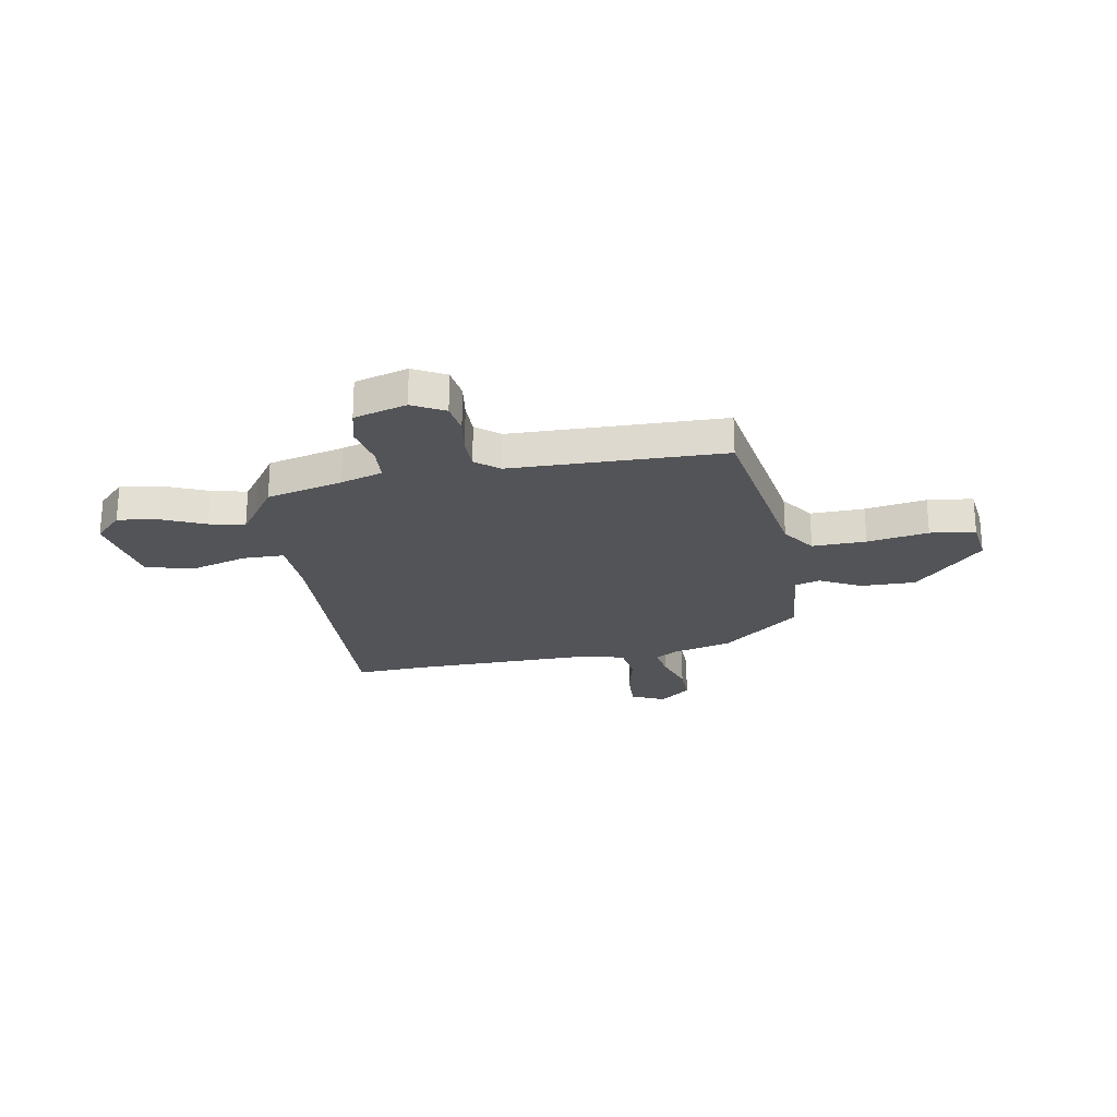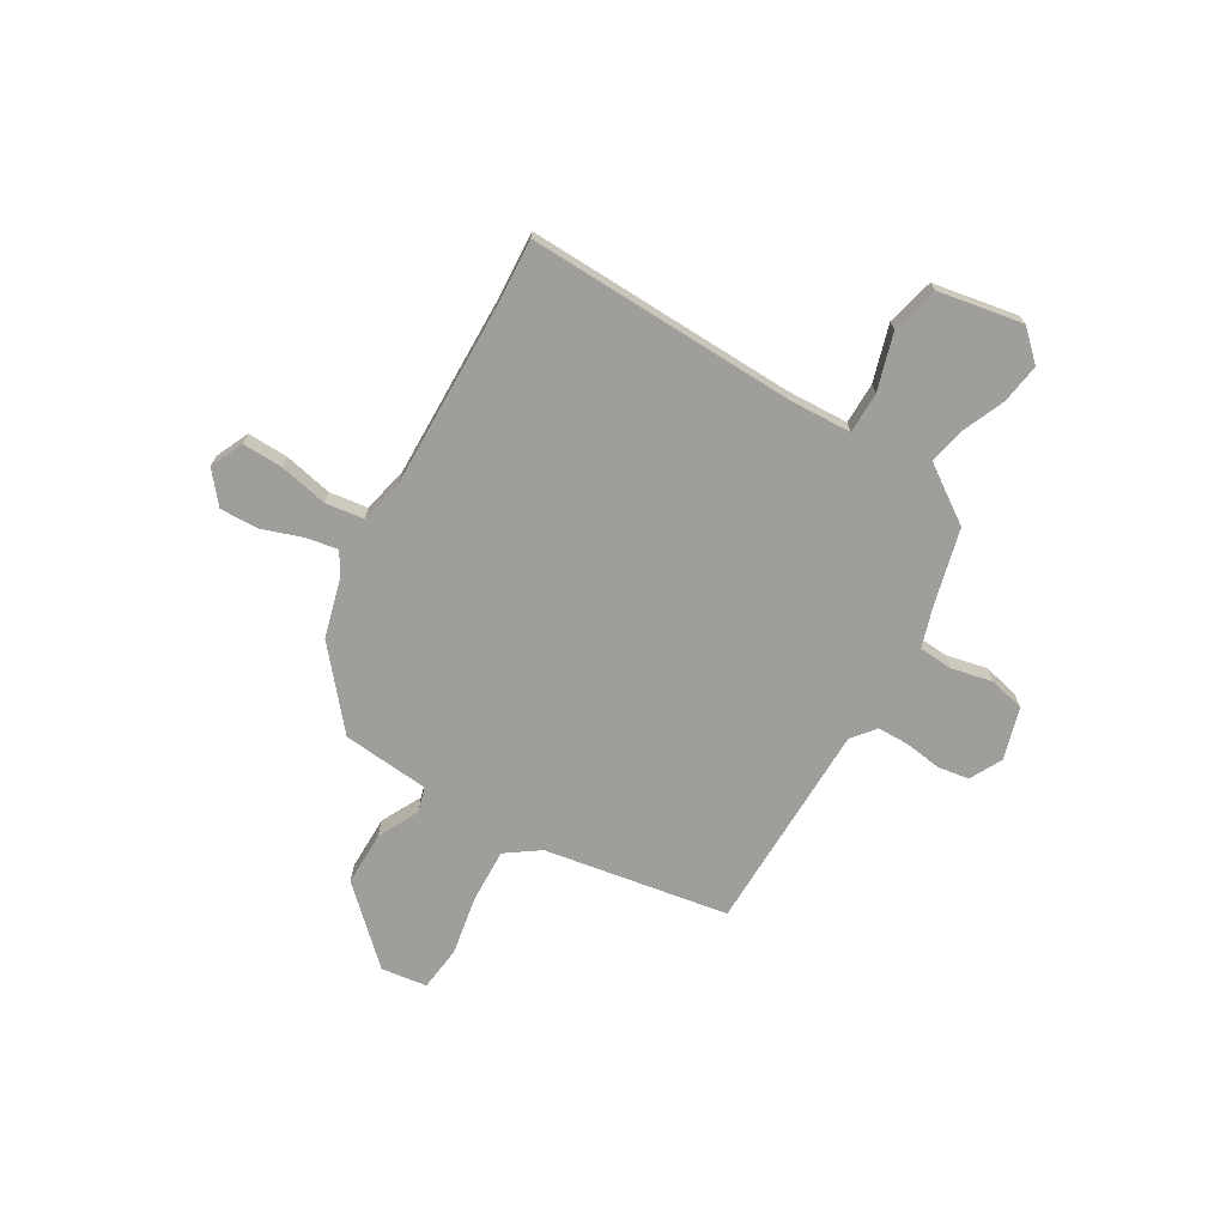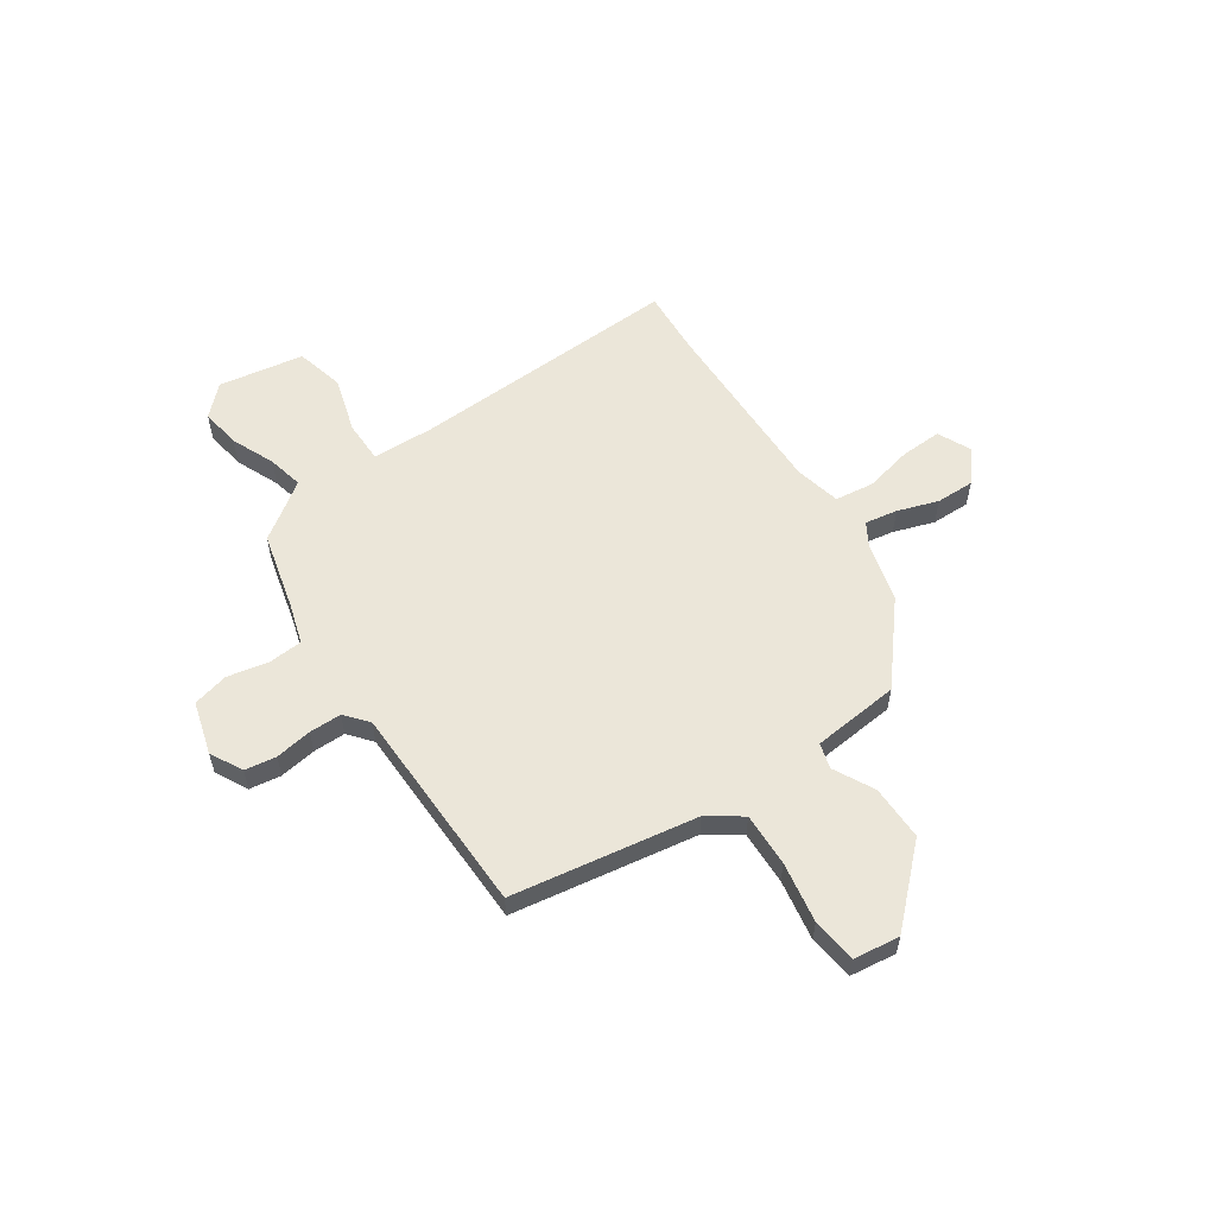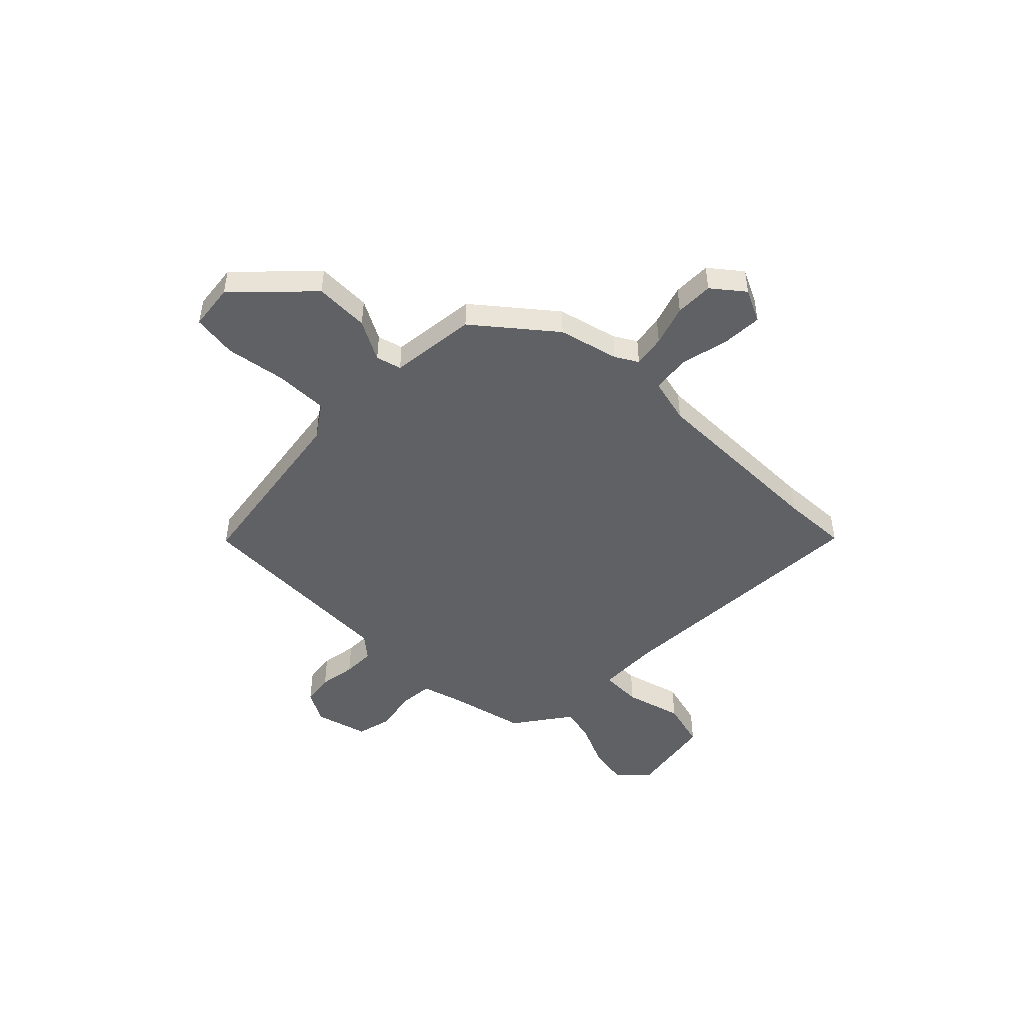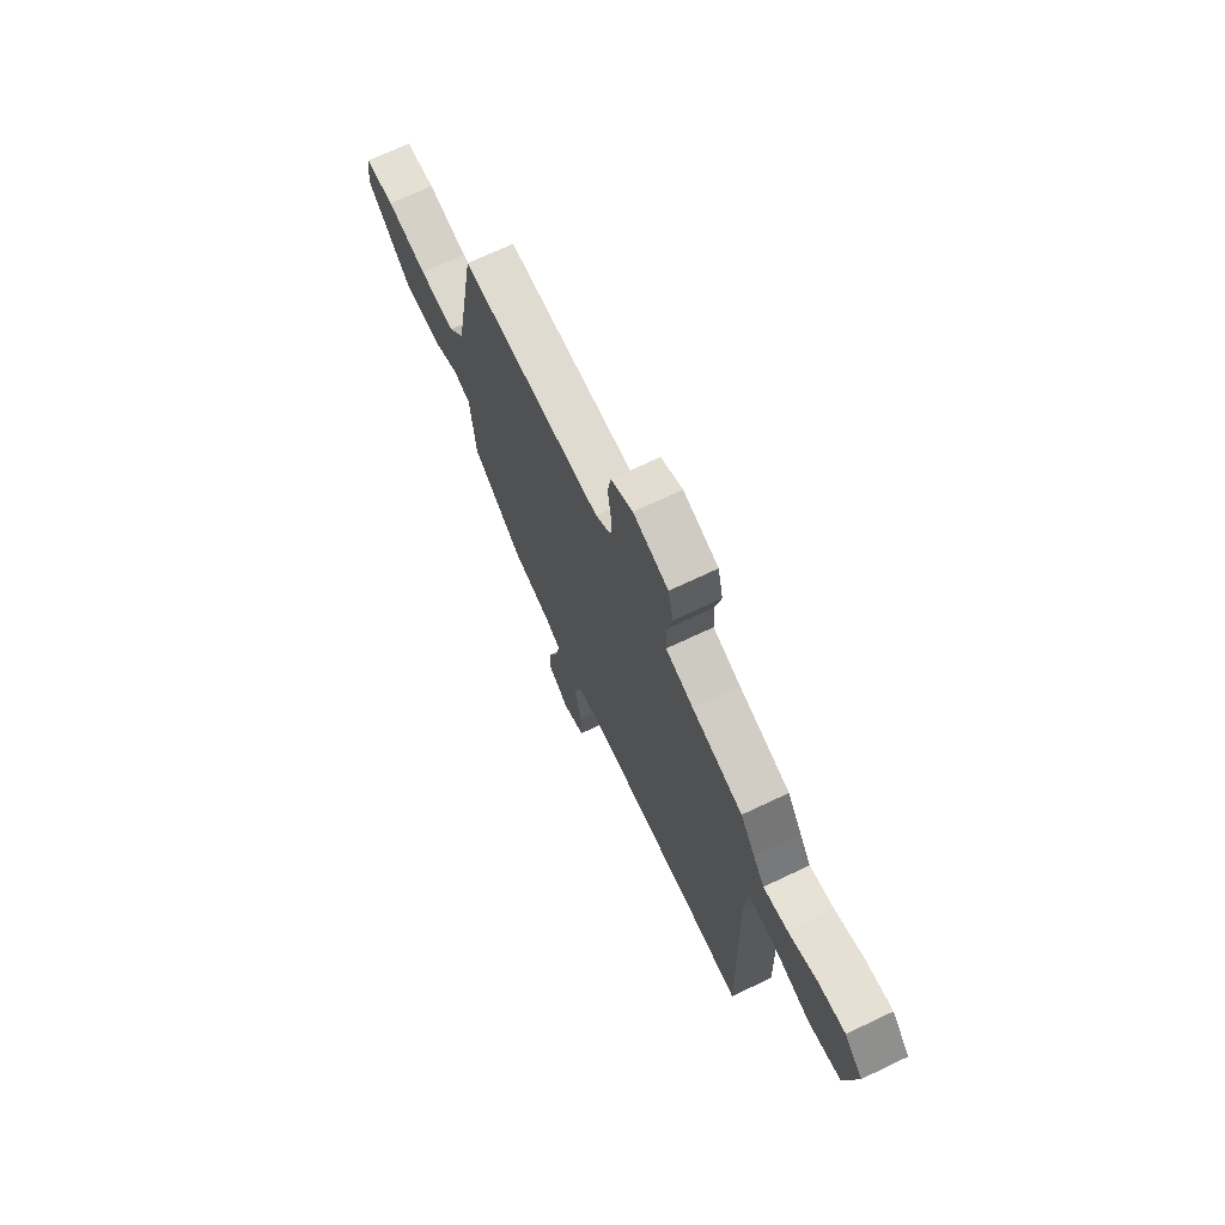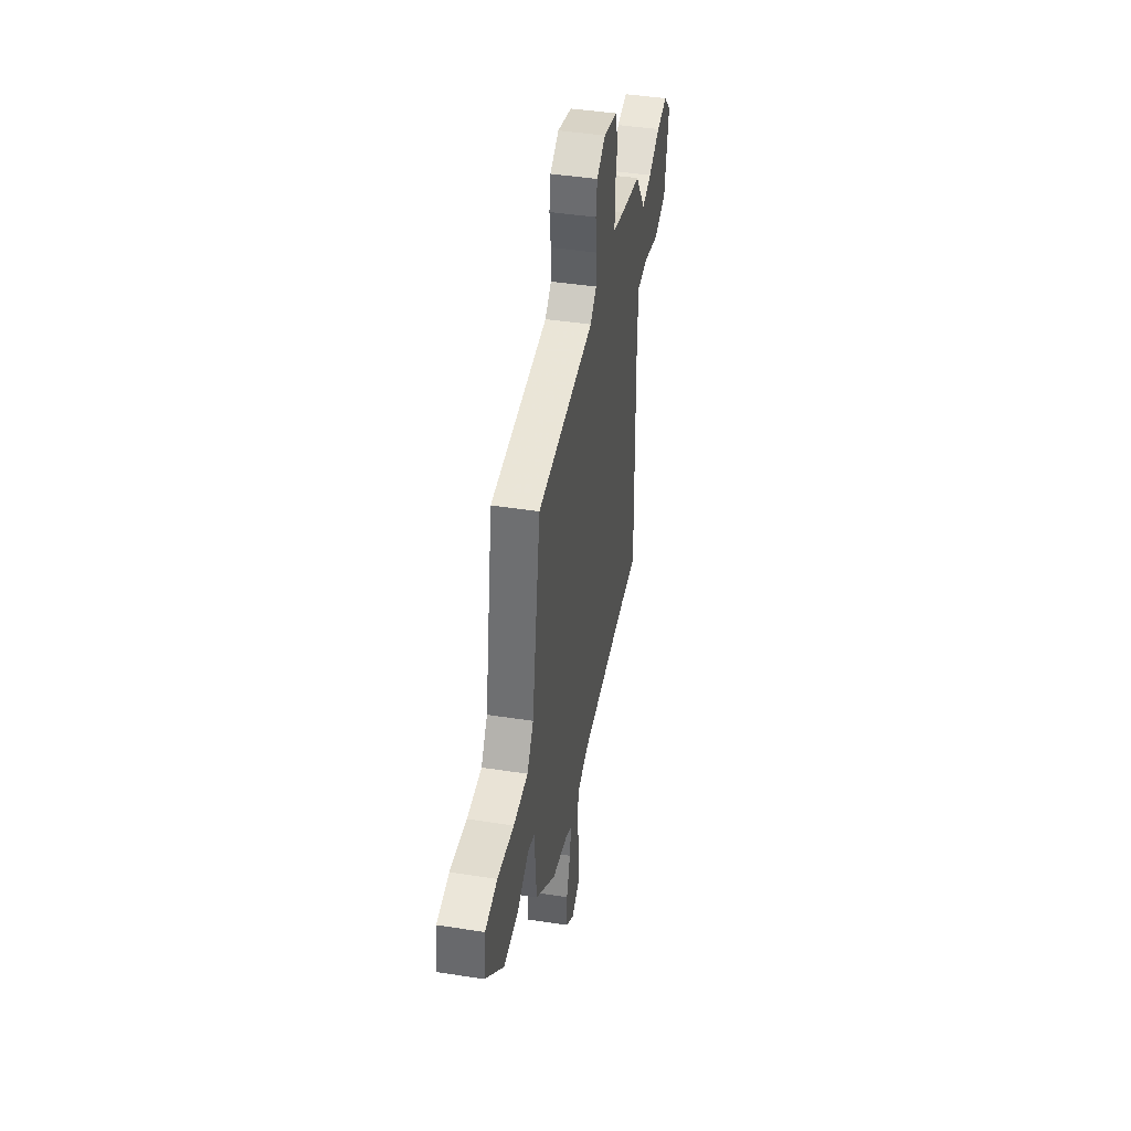
<metadata>
{"format":"obj","ext":"obj","renderer":"f3d","projection":"perspective","resolution":1024,"background":"white","views":[{"elev":-23.6,"azim":9.4,"up":"+Y"},{"elev":-70.8,"azim":-120.8,"up":"+Y"},{"elev":57.4,"azim":55.2,"up":"+Y"},{"elev":-48.1,"azim":134.0,"up":"+Y"},{"elev":70.6,"azim":-115.4,"up":"+Z"},{"elev":44.0,"azim":100.3,"up":"+Z"}]}
</metadata>
<code>
v 0.399 0.07 0.466
v 0.463 0.07 0.1
v 0.51 0.07 0.034
v 0.616 0.07 0.038
v 0.736 0.07 0.06
v 0.825 0.07 0.05
v 0.838 0.07 -0.041
v 0.706 0.07 -0.182
v 0.597 0.07 -0.182
v 0.516 0.07 -0.141
v 0.466 0.07 -0.156
v 0.451 0.07 -0.329
v 0.302 0.07 -0.456
v 0.183 0.07 -0.489
v 0.139 0.07 -0.516
v 0.151 0.07 -0.58
v 0.179 0.07 -0.66
v 0.181 0.07 -0.736
v 0.12 0.07 -0.787
v 0.054 0.07 -0.757
v 0.056 0.07 -0.676
v 0.076 0.07 -0.58
v 0.065 0.07 -0.504
v -0.026 0.07 -0.484
v -0.394 0.07 -0.493
v -0.524 0.07 -0.502
v -0.51 0.07 0.036
v -0.516 0.07 0.158
v -0.598 0.07 0.158
v -0.71 0.07 0.124
v -0.805 0.07 0.147
v -0.836 0.07 0.315
v -0.782 0.07 0.372
v -0.703 0.07 0.361
v -0.617 0.07 0.325
v -0.547 0.07 0.31
v -0.513 0.07 0.359
v -0.47 0.07 0.423
v -0.32 0.07 0.462
v -0.238 0.07 0.488
v -0.234 0.07 0.555
v -0.252 0.07 0.637
v -0.236 0.07 0.708
v -0.132 0.07 0.739
v -0.068 0.07 0.706
v -0.058 0.07 0.644
v -0.068 0.07 0.571
v -0.067 0.07 0.507
v -0.021 0.07 0.47
v 0.399 0 0.466
v 0.463 0 0.1
v 0.51 0 0.034
v 0.616 0 0.038
v 0.736 0 0.06
v 0.825 0 0.05
v 0.838 0 -0.041
v 0.706 0 -0.182
v 0.597 0 -0.182
v 0.516 0 -0.141
v 0.466 0 -0.156
v 0.451 0 -0.329
v 0.302 0 -0.456
v 0.183 0 -0.489
v 0.139 0 -0.516
v 0.151 0 -0.58
v 0.179 0 -0.66
v 0.181 0 -0.736
v 0.12 0 -0.787
v 0.054 0 -0.757
v 0.056 0 -0.676
v 0.076 0 -0.58
v 0.065 0 -0.504
v -0.026 0 -0.484
v -0.394 0 -0.493
v -0.524 0 -0.502
v -0.51 0 0.036
v -0.516 0 0.158
v -0.598 0 0.158
v -0.71 0 0.124
v -0.805 0 0.147
v -0.836 0 0.315
v -0.782 0 0.372
v -0.703 0 0.361
v -0.617 0 0.325
v -0.547 0 0.31
v -0.513 0 0.359
v -0.47 0 0.423
v -0.32 0 0.462
v -0.238 0 0.488
v -0.234 0 0.555
v -0.252 0 0.637
v -0.236 0 0.708
v -0.132 0 0.739
v -0.068 0 0.706
v -0.058 0 0.644
v -0.068 0 0.571
v -0.067 0 0.507
v -0.021 0 0.47
f 44 45 46 47
f 44 47 48
f 41 42 43 44
f 40 41 44 48
f 39 40 48 49
f 37 38 39 49
f 32 33 34 35
f 32 35 36
f 29 30 31 32
f 28 29 32 36
f 25 26 27
f 24 25 27 28
f 23 24 28 36
f 19 20 21 22
f 19 22 23
f 16 17 18 19
f 15 16 19 23
f 14 15 23 36
f 11 12 13 14
f 7 8 9 10
f 7 10 11
f 4 5 6 7
f 3 4 7 11
f 2 3 11 14
f 14 36 37 49
f 1 2 14 49
f 96 95 94 93
f 97 96 93
f 93 92 91 90
f 97 93 90 89
f 98 97 89 88
f 98 88 87 86
f 84 83 82 81
f 85 84 81
f 81 80 79 78
f 85 81 78 77
f 76 75 74
f 77 76 74 73
f 85 77 73 72
f 71 70 69 68
f 72 71 68
f 68 67 66 65
f 72 68 65 64
f 85 72 64 63
f 63 62 61 60
f 59 58 57 56
f 60 59 56
f 56 55 54 53
f 60 56 53 52
f 63 60 52 51
f 98 86 85 63
f 98 63 51 50
f 1 50 51 2
f 2 51 52 3
f 3 52 53 4
f 4 53 54 5
f 5 54 55 6
f 6 55 56 7
f 7 56 57 8
f 8 57 58 9
f 9 58 59 10
f 10 59 60 11
f 11 60 61 12
f 12 61 62 13
f 13 62 63 14
f 14 63 64 15
f 15 64 65 16
f 16 65 66 17
f 17 66 67 18
f 18 67 68 19
f 19 68 69 20
f 20 69 70 21
f 21 70 71 22
f 22 71 72 23
f 23 72 73 24
f 24 73 74 25
f 25 74 75 26
f 26 75 76 27
f 27 76 77 28
f 28 77 78 29
f 29 78 79 30
f 30 79 80 31
f 31 80 81 32
f 32 81 82 33
f 33 82 83 34
f 34 83 84 35
f 35 84 85 36
f 36 85 86 37
f 37 86 87 38
f 38 87 88 39
f 39 88 89 40
f 40 89 90 41
f 41 90 91 42
f 42 91 92 43
f 43 92 93 44
f 44 93 94 45
f 45 94 95 46
f 46 95 96 47
f 47 96 97 48
f 48 97 98 49
f 49 98 50 1

</code>
